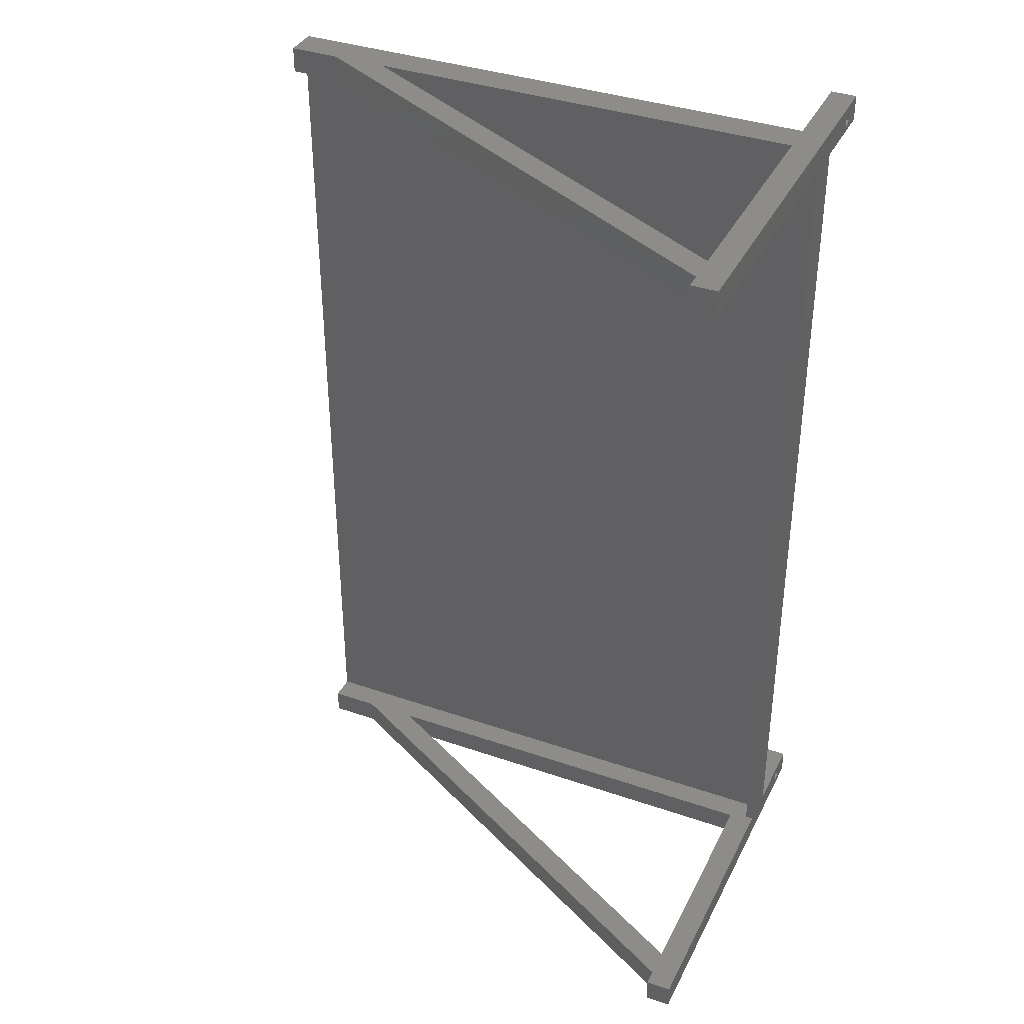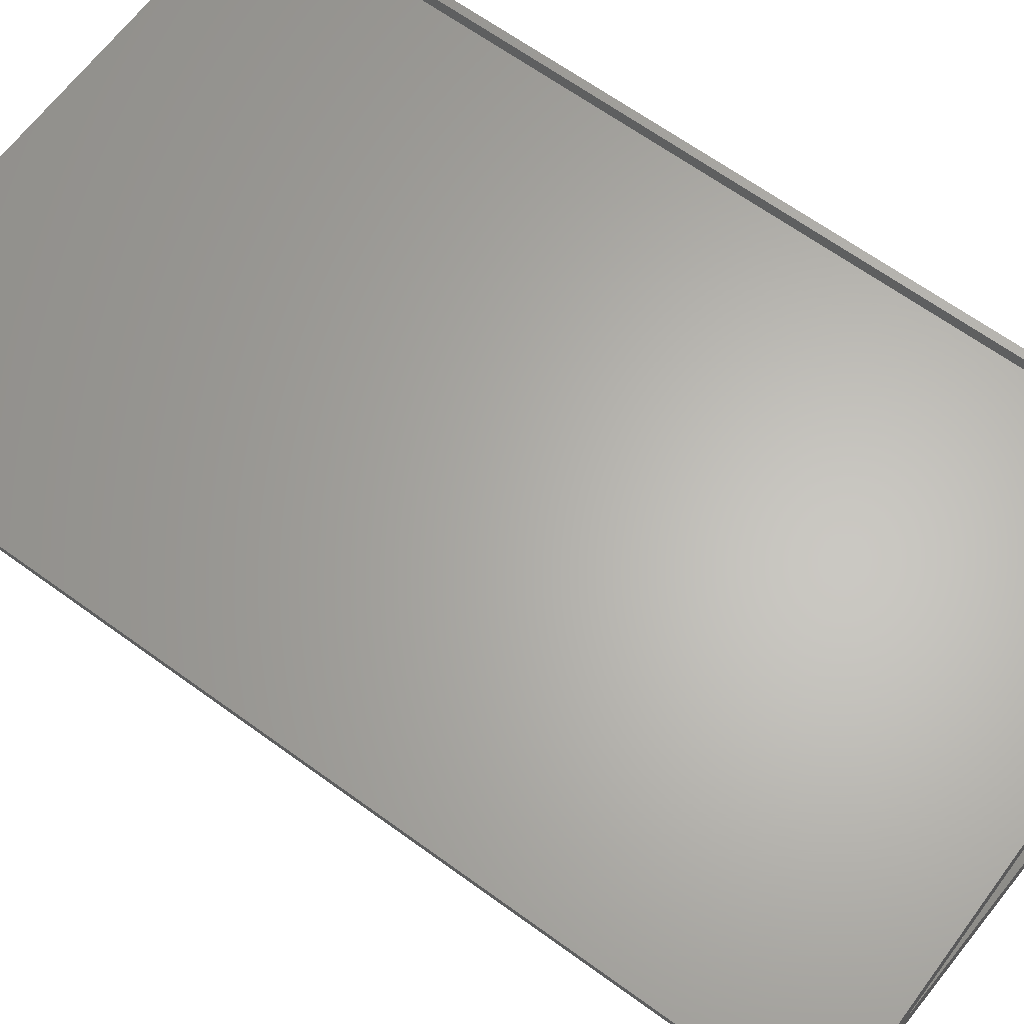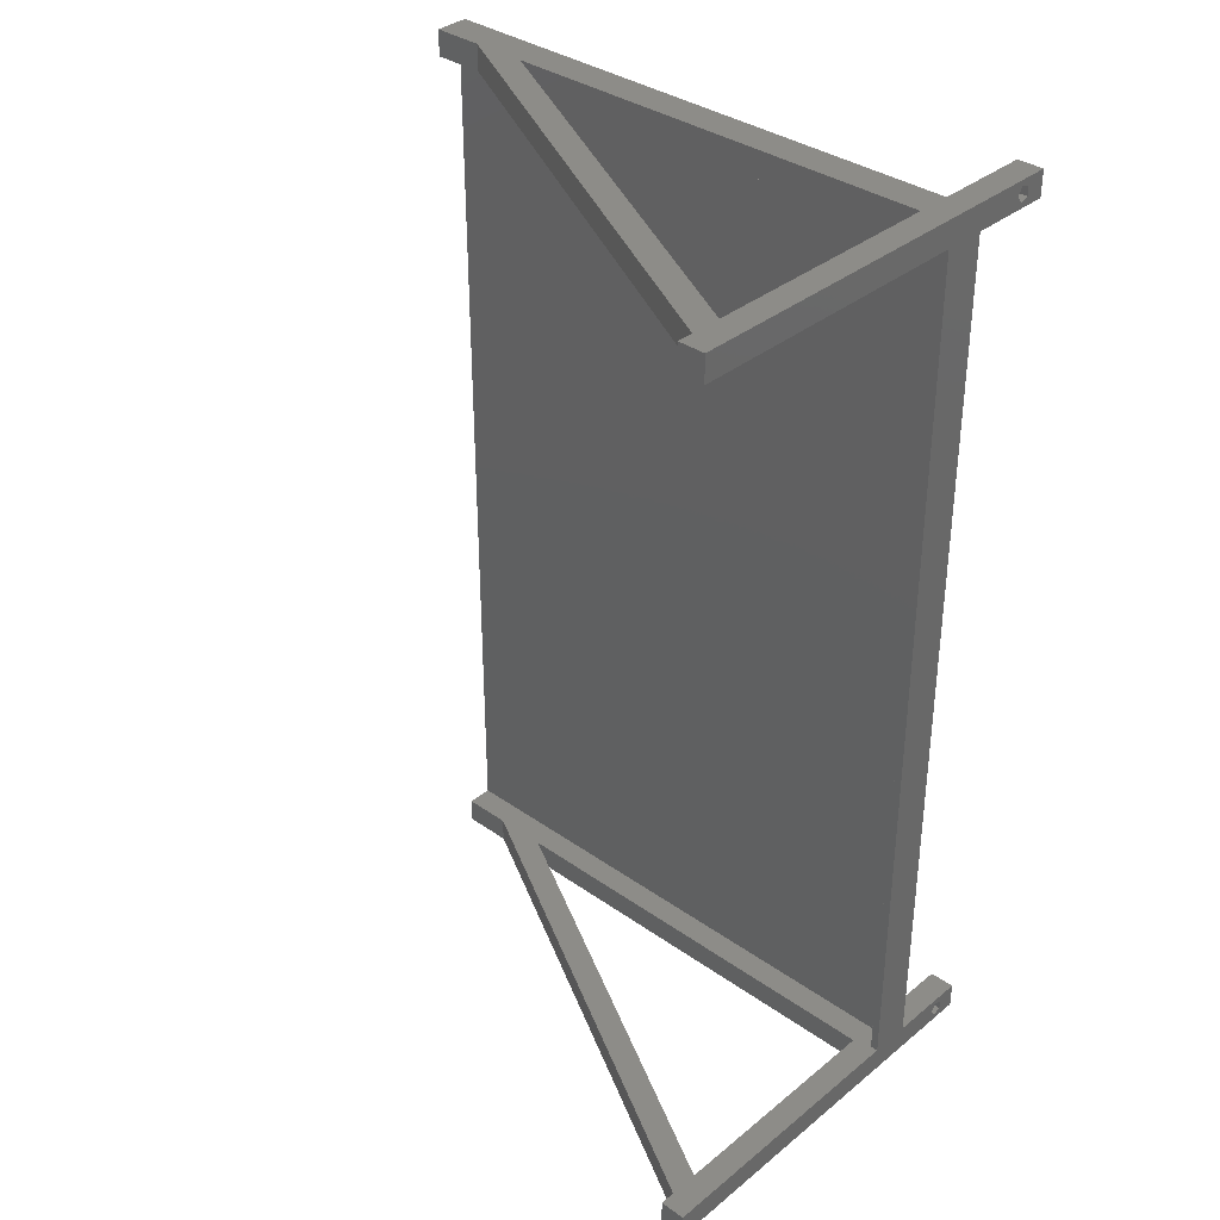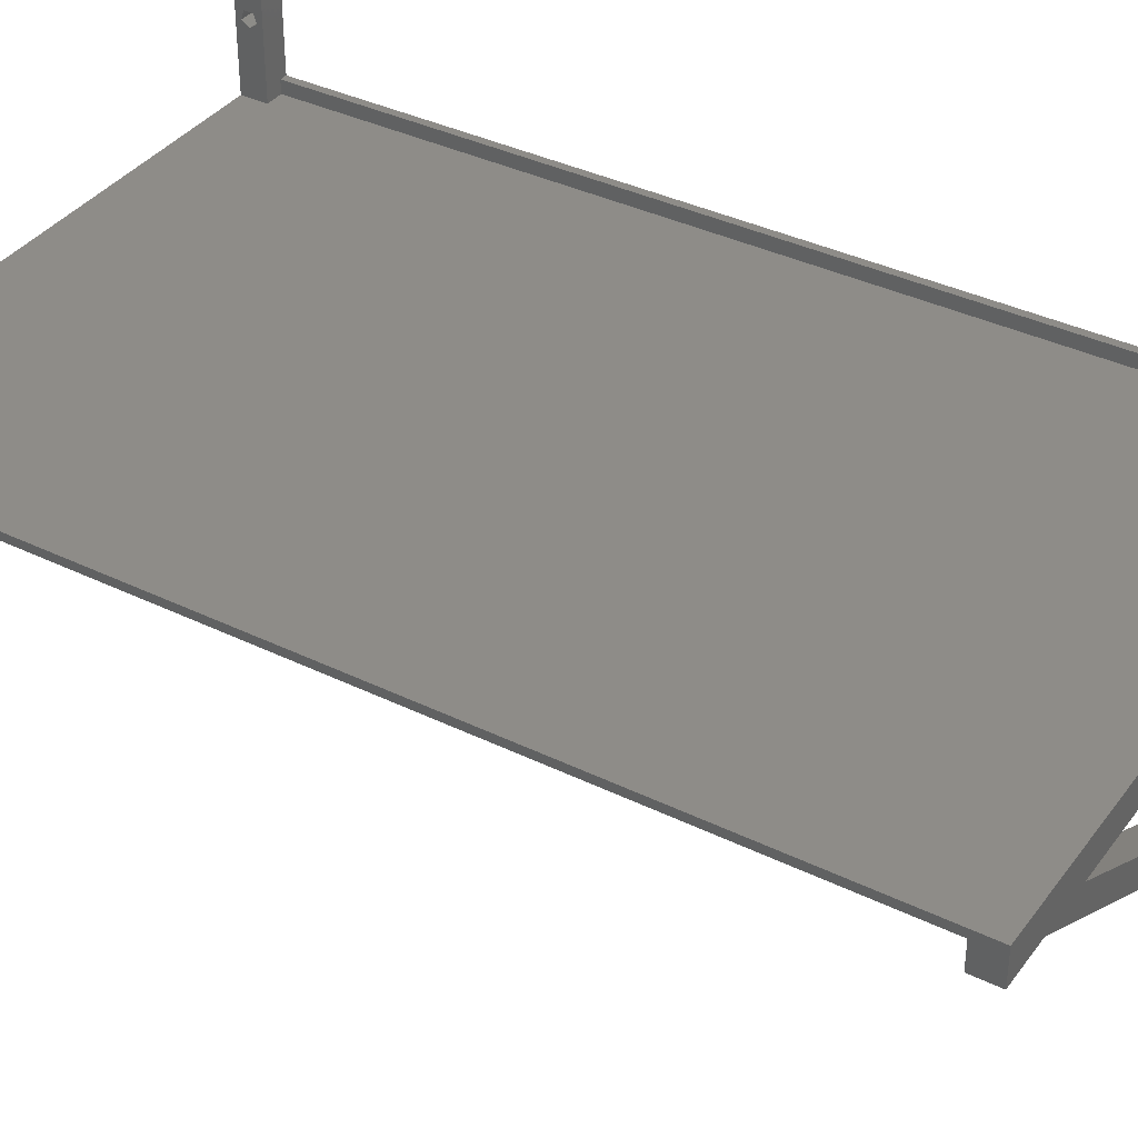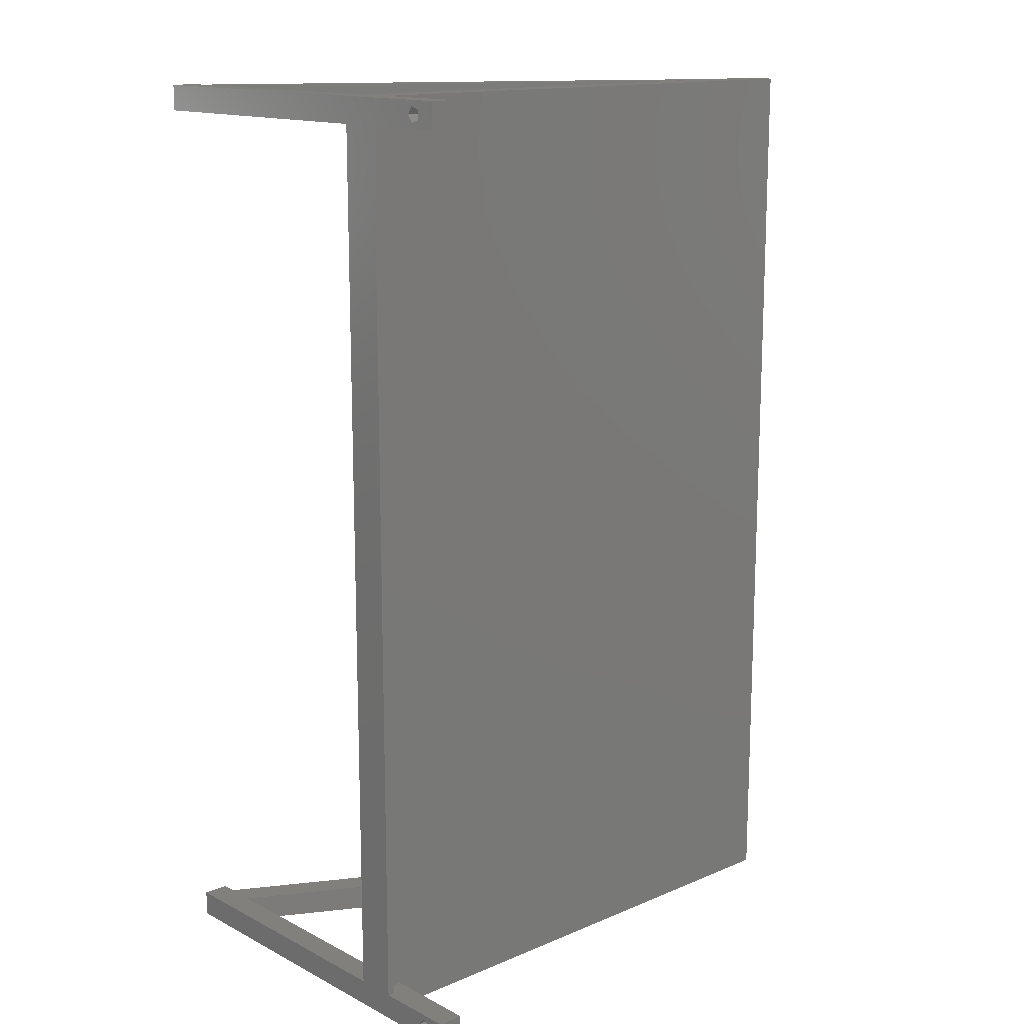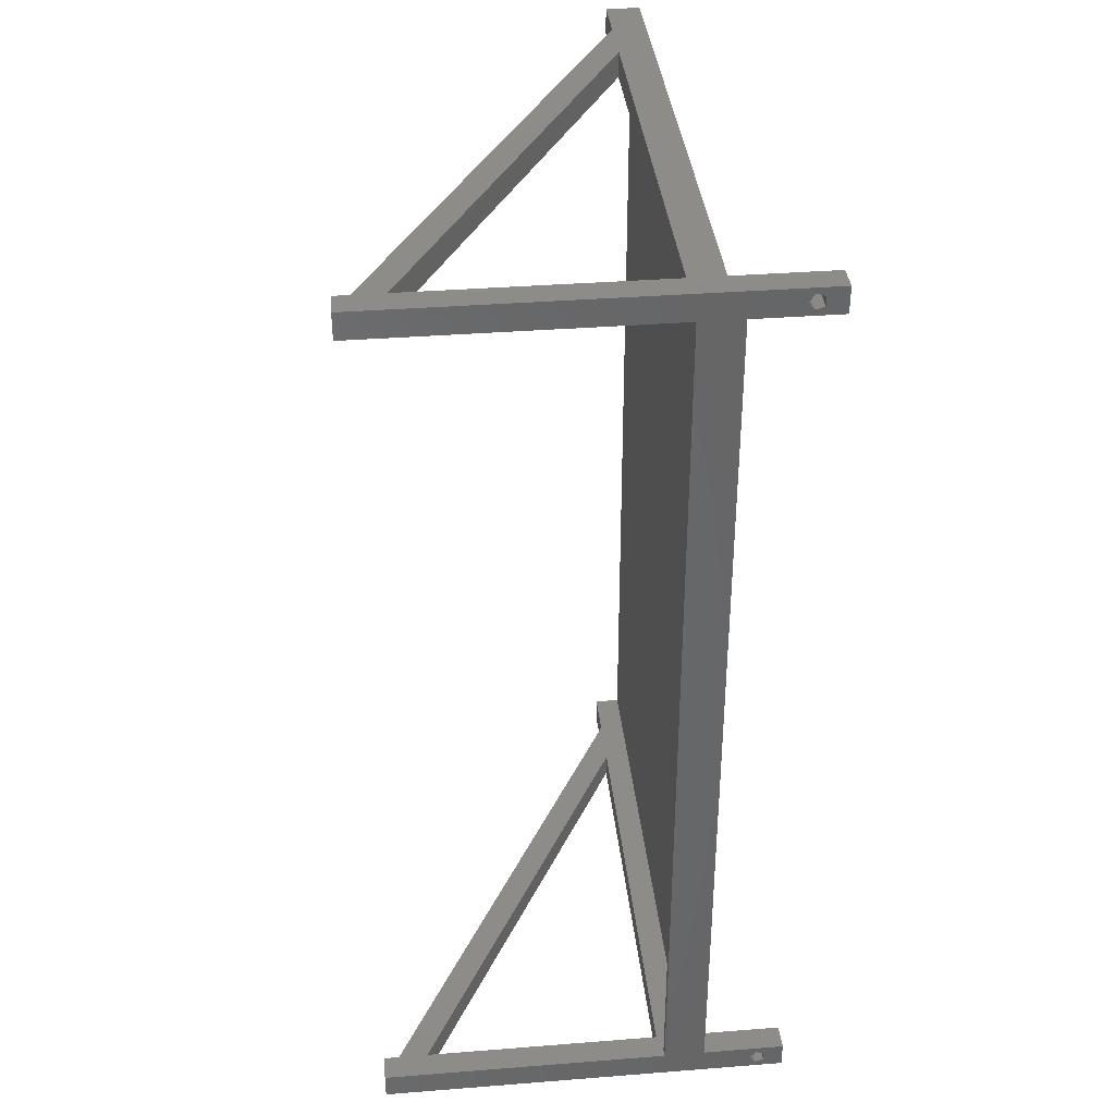
<metadata>
{"format":"stl","ext":"stl","renderer":"f3d","projection":"perspective","resolution":1024,"background":"white","views":[{"elev":37.1,"azim":-156.0,"up":"+Y"},{"elev":64.2,"azim":126.4,"up":"+Z"},{"elev":35.3,"azim":-137.0,"up":"+Y"},{"elev":37.3,"azim":122.1,"up":"+Z"},{"elev":14.5,"azim":-42.3,"up":"+Y"},{"elev":36.7,"azim":-95.8,"up":"+Y"}]}
</metadata>
<code>
# stl→obj: 80 verts, 172 faces
v 0 0 -60
v 0 5 -4
v 0 5 -60
v 0 1.073 14.54
v 0 5 4
v 0 3.927 14.54
v 0 5 20
v 0 2.5 13.5
v 0 175 4
v 0 175 -4
v 0 3.382 16.21
v 0 1.618 16.21
v 0 0 20
v 0 180 -60
v 0 178.9 14.54
v 0 180 20
v 0 175 -60
v 0 178.4 16.21
v 0 176.6 16.21
v 0 177.5 13.5
v 0 176.1 14.54
v 0 175 20
v 5 0 20
v 5 5 20
v 5 3.927 14.54
v 5 5 1.5
v 5 3.382 16.21
v 5 1.618 16.21
v 5 1.073 14.54
v 5 2.5 13.5
v 5 0 1.5
v 5 0 -57
v 5 5 -60
v 5 5 -57
v 5 0 -60
v 5 0 -5
v 5 5 -51.3
v 5 5 -5
v 5 0 -51.3
v 1.5 5 4
v 1.5 5 1.5
v 89.89 5 -5
v 100.3 5 -5
v 1.5 5 0
v 110 5 0
v 110 5 -5
v 1.5 5 -4
v 89.89 0 -5
v 100.3 0 -5
v 110 0 1.5
v 110 0 -5
v 5 175 20
v 5 180 20
v 5 178.9 14.54
v 5 180 1.5
v 5 178.4 16.21
v 5 176.6 16.21
v 5 176.1 14.54
v 5 177.5 13.5
v 5 175 1.5
v 5 175 -57
v 5 180 -60
v 5 180 -57
v 5 175 -60
v 5 175 -5
v 5 180 -51.3
v 5 180 -5
v 5 175 -51.3
v 100.3 180 -5
v 110 180 1.5
v 110 180 -5
v 89.89 180 -5
v 1.5 175 4
v 1.5 175 1.5
v 89.89 175 -5
v 100.3 175 -5
v 1.5 175 -4
v 1.5 175 0
v 110 175 0
v 110 175 -5
f 1 2 3
f 4 2 1
f 5 6 7
f 5 8 6
f 2 4 5
f 5 4 8
f 2 9 10
f 9 2 5
f 11 7 6
f 12 7 11
f 12 13 7
f 4 13 12
f 13 4 1
f 14 15 16
f 10 15 14
f 9 15 10
f 10 14 17
f 18 16 15
f 19 16 18
f 15 9 20
f 20 9 21
f 19 22 16
f 21 22 19
f 22 21 9
f 7 23 24
f 23 7 13
f 24 25 26
f 24 27 25
f 24 28 27
f 28 23 29
f 23 28 24
f 30 26 25
f 31 30 29
f 30 31 26
f 31 29 23
f 32 33 34
f 33 32 35
f 36 37 38
f 37 36 39
f 24 40 7
f 26 40 24
f 40 26 41
f 7 40 5
f 34 42 43
f 42 34 37
f 42 44 45
f 43 45 46
f 42 45 43
f 38 44 42
f 44 38 47
f 47 38 2
f 37 2 38
f 3 37 34
f 3 34 33
f 37 3 2
f 1 33 35
f 33 1 3
f 32 48 39
f 48 32 49
f 13 31 23
f 48 31 36
f 13 36 31
f 1 36 13
f 36 1 39
f 39 1 32
f 32 1 35
f 31 48 50
f 49 50 48
f 50 49 51
f 6 30 25
f 30 6 8
f 12 27 28
f 27 12 11
f 6 27 11
f 27 6 25
f 29 12 28
f 12 29 4
f 8 29 30
f 29 8 4
f 16 52 53
f 52 16 22
f 53 54 55
f 53 56 54
f 53 57 56
f 57 52 58
f 52 57 53
f 59 55 54
f 60 59 58
f 59 60 55
f 60 58 52
f 61 62 63
f 62 61 64
f 65 66 67
f 66 65 68
f 69 70 71
f 55 16 53
f 72 70 69
f 70 72 55
f 67 55 72
f 67 16 55
f 14 67 66
f 14 66 63
f 14 63 62
f 67 14 16
f 63 72 69
f 72 63 66
f 17 62 64
f 62 17 14
f 73 22 9
f 22 73 52
f 60 73 74
f 73 60 52
f 61 75 68
f 75 61 76
f 10 65 77
f 10 68 65
f 17 68 10
f 68 17 61
f 61 17 64
f 65 78 77
f 78 65 75
f 78 75 79
f 76 79 75
f 79 76 80
f 15 59 54
f 59 15 20
f 19 56 57
f 56 19 18
f 15 56 18
f 56 15 54
f 58 19 57
f 19 58 21
f 20 58 59
f 58 20 21
f 74 26 60
f 26 74 41
f 60 70 55
f 70 60 50
f 26 50 60
f 50 26 31
f 70 79 71
f 70 45 79
f 50 45 70
f 51 45 50
f 45 51 46
f 71 79 80
f 44 79 45
f 79 44 78
f 44 77 78
f 77 44 47
f 40 74 73
f 74 40 41
f 9 40 73
f 40 9 5
f 2 77 47
f 77 2 10
f 37 48 42
f 48 37 39
f 32 43 49
f 43 32 34
f 66 75 72
f 75 66 68
f 61 69 76
f 69 61 63
f 49 46 51
f 46 49 43
f 36 42 48
f 42 36 38
f 76 71 80
f 71 76 69
f 65 72 75
f 72 65 67

</code>
